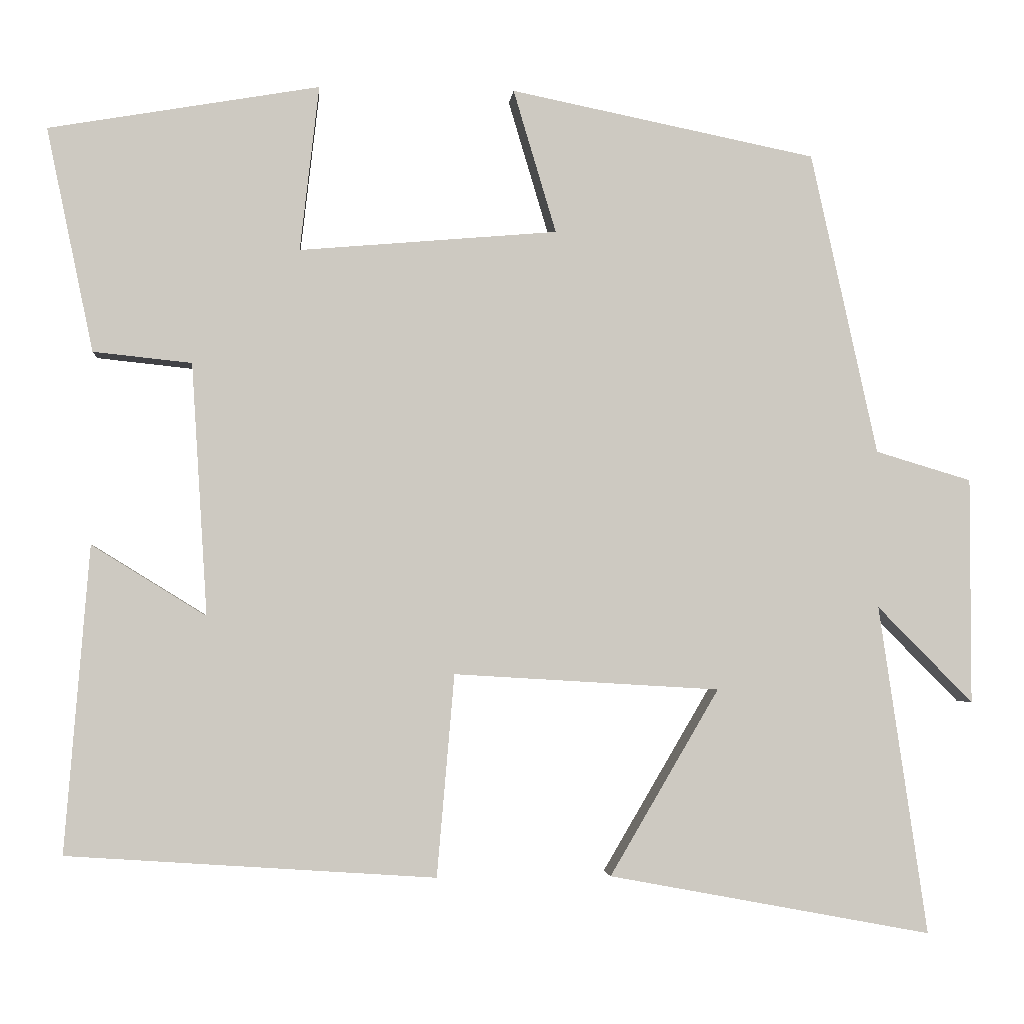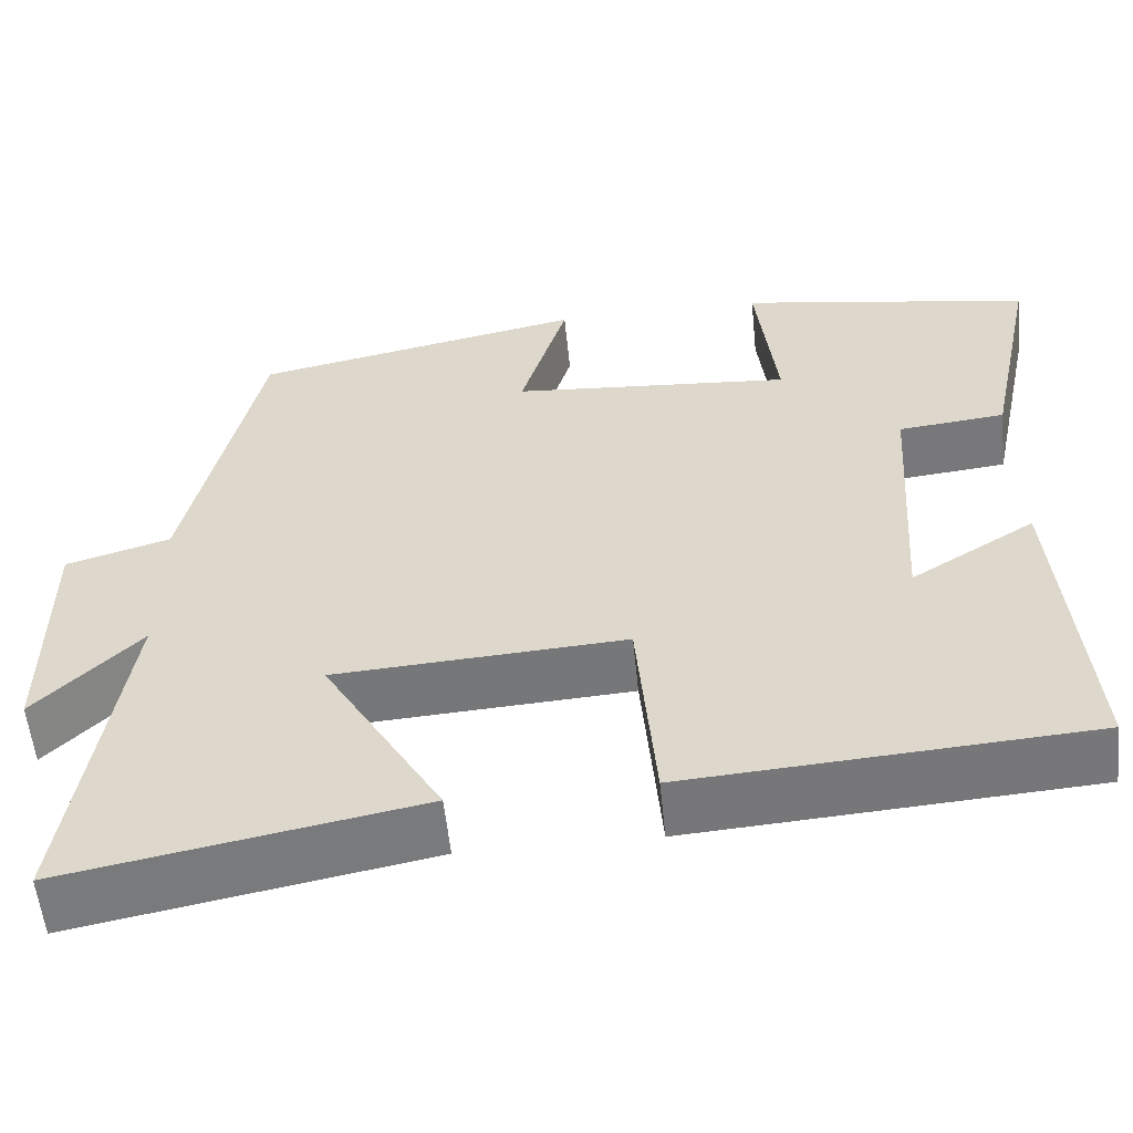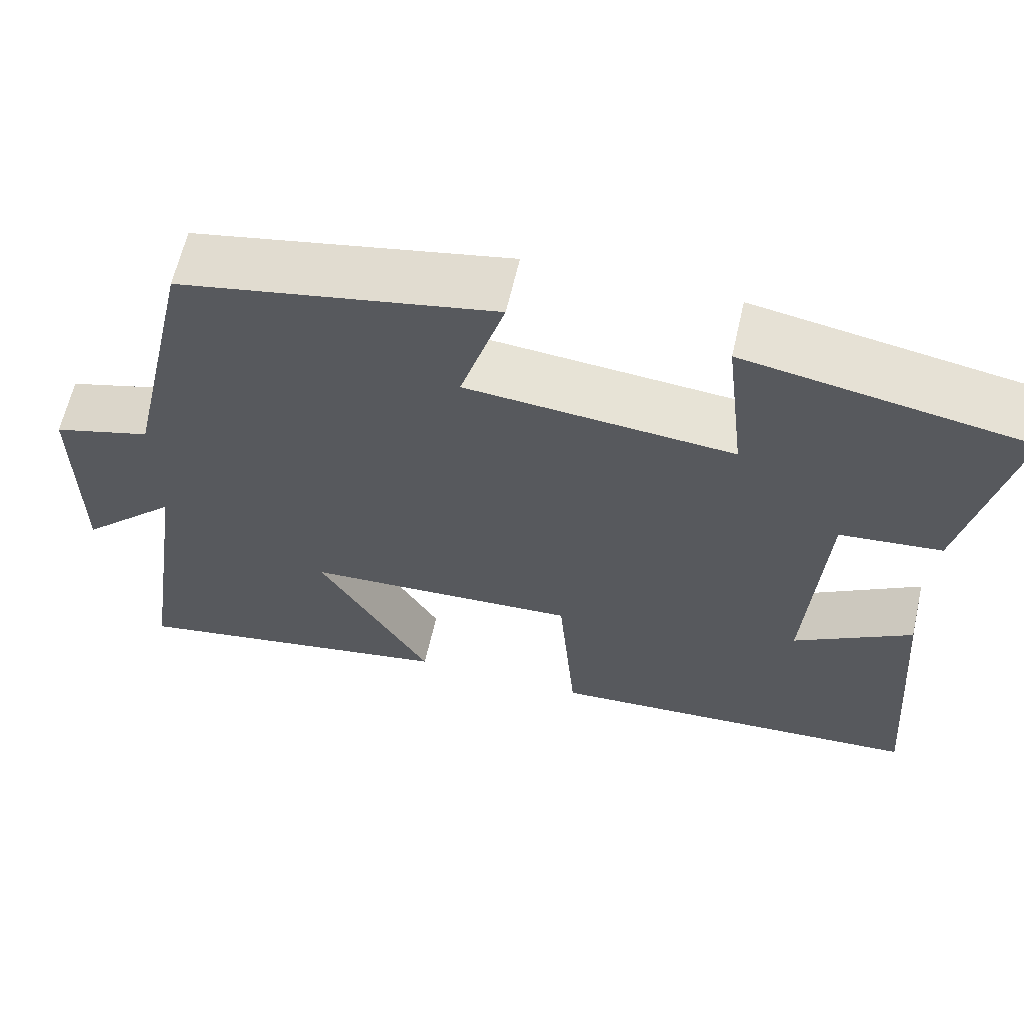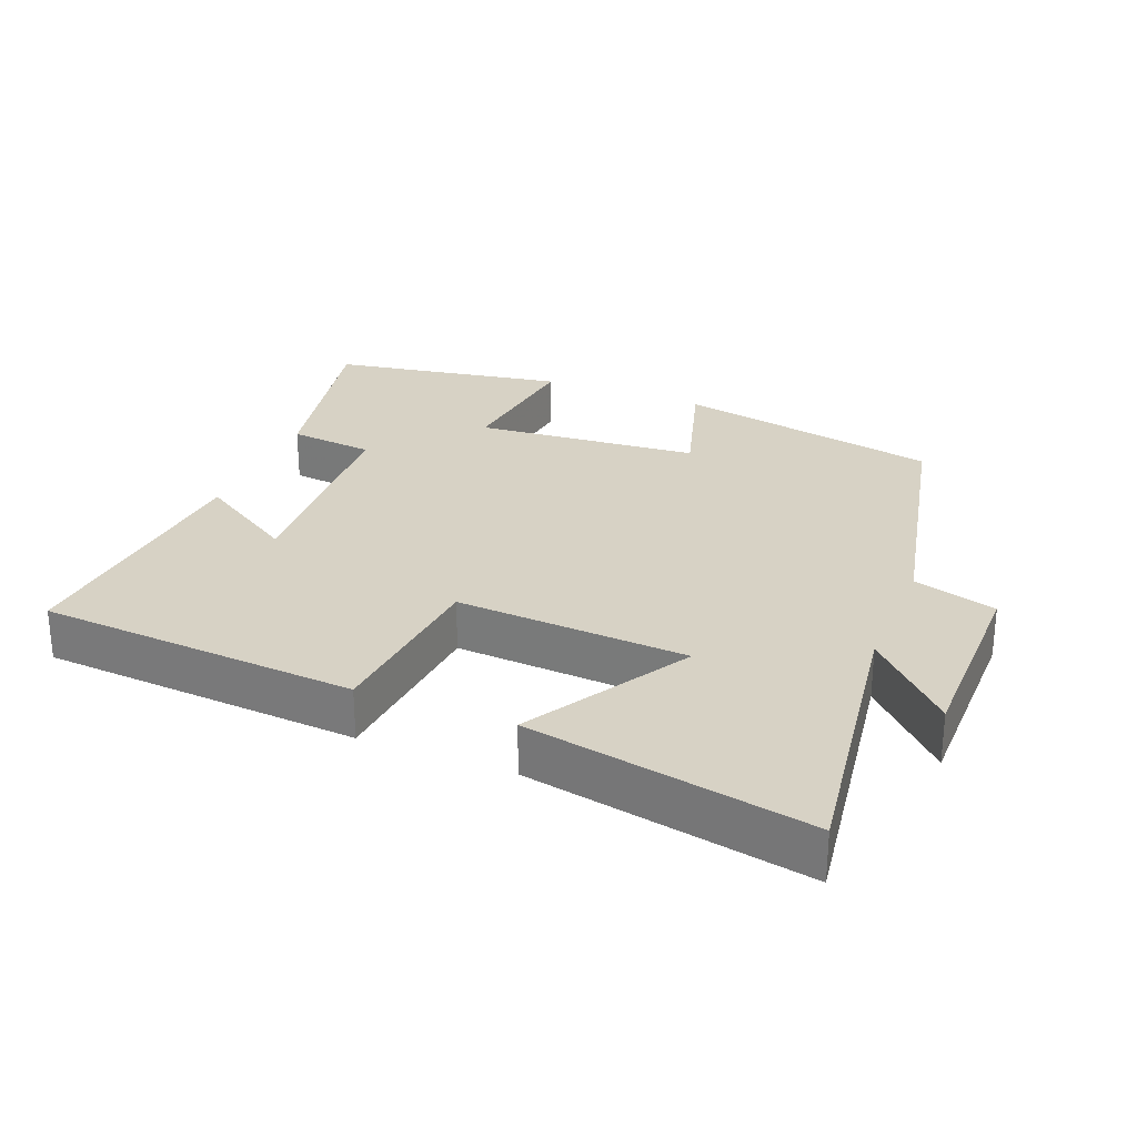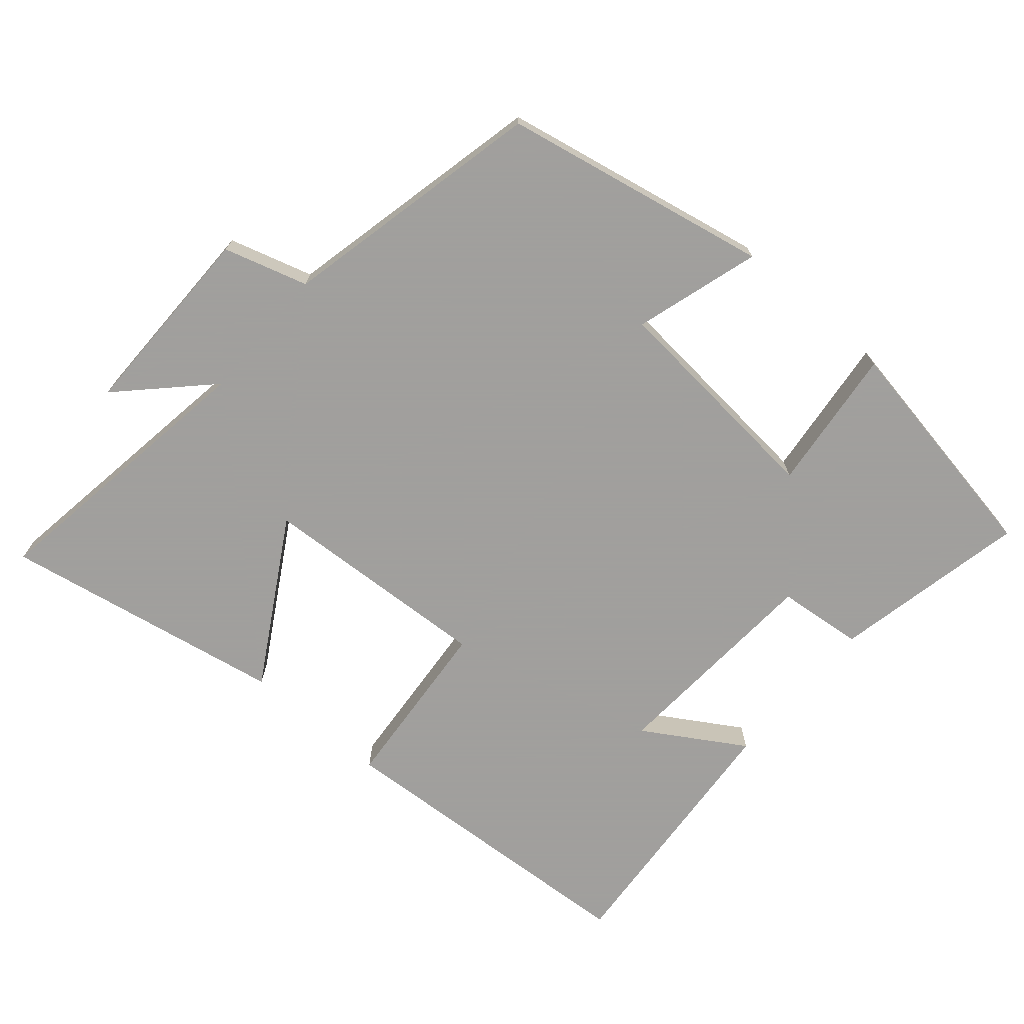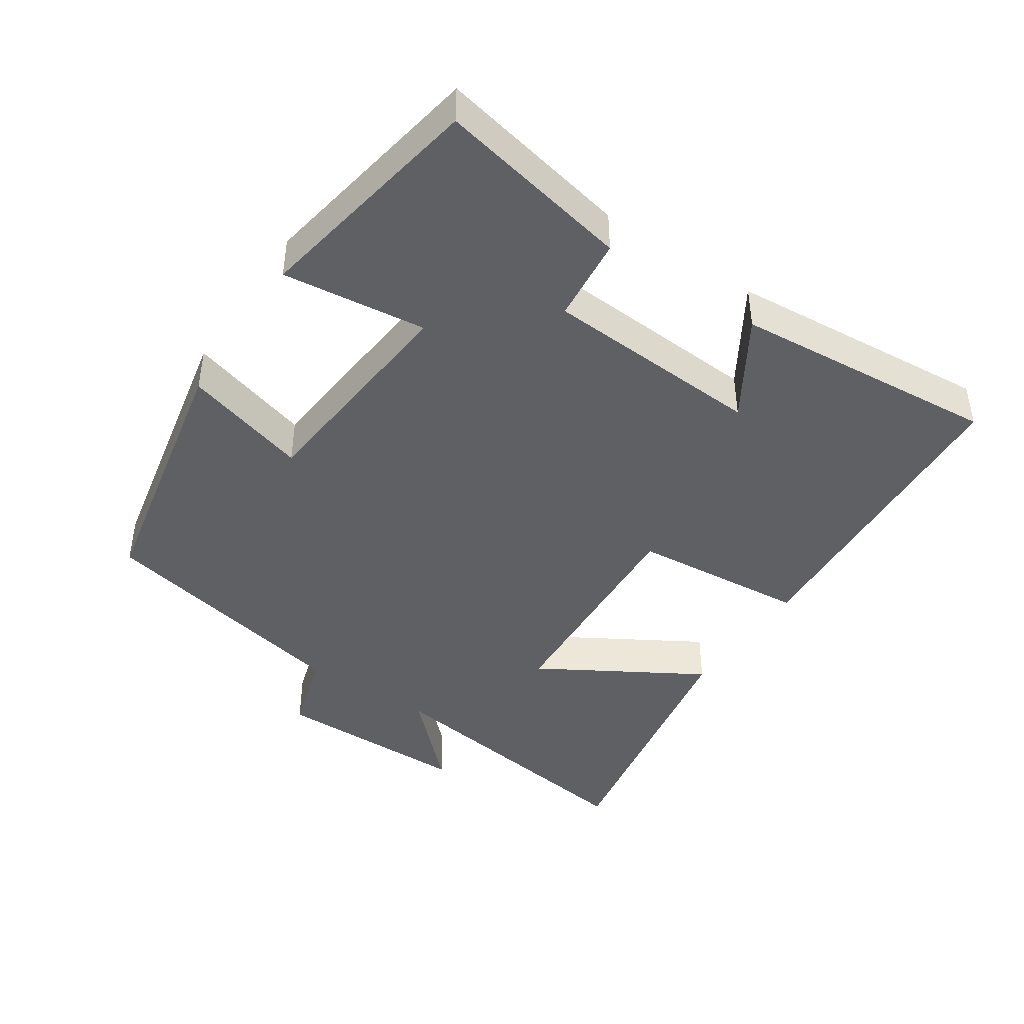
<metadata>
{"format":"obj","ext":"obj","renderer":"f3d","projection":"perspective","resolution":1024,"background":"white","views":[{"elev":-2.9,"azim":174.9,"up":"+Z"},{"elev":-56.5,"azim":5.8,"up":"+Z"},{"elev":62.8,"azim":12.9,"up":"+Z"},{"elev":27.4,"azim":-157.9,"up":"+Y"},{"elev":-71.5,"azim":-40.8,"up":"+Y"},{"elev":-43.2,"azim":56.3,"up":"+Y"}]}
</metadata>
<code>
v 0.531 0.07 -0.469
v 0.067 0.07 -0.5
v 0.045 0.07 -0.245
v -0.291 0.07 -0.265
v -0.153 0.07 -0.5
v -0.561 0.07 -0.576
v -0.5 0.07 -0.16
v -0.621 0.07 -0.282
v -0.621 0.07 0.004
v -0.5 0.07 0.04
v -0.416 0.07 0.422
v -0.03 0.07 0.5
v -0.084 0.07 0.319
v 0.242 0.07 0.291
v 0.218 0.07 0.5
v 0.559 0.07 0.441
v 0.5 0.07 0.159
v 0.376 0.07 0.146
v 0.356 0.07 -0.172
v 0.5 0.07 -0.083
v 0.531 0 -0.469
v 0.067 0 -0.5
v 0.045 0 -0.245
v -0.291 0 -0.265
v -0.153 0 -0.5
v -0.561 0 -0.576
v -0.5 0 -0.16
v -0.621 0 -0.282
v -0.621 0 0.004
v -0.5 0 0.04
v -0.416 0 0.422
v -0.03 0 0.5
v -0.084 0 0.319
v 0.242 0 0.291
v 0.218 0 0.5
v 0.559 0 0.441
v 0.5 0 0.159
v 0.376 0 0.146
v 0.356 0 -0.172
v 0.5 0 -0.083
f 19 20 1 2
f 18 19 2 3
f 15 16 17 18
f 14 15 18
f 13 14 18 3
f 10 11 12 13
f 10 13 3 4
f 7 8 9 10
f 7 10 4 5
f 5 6 7
f 22 21 40 39
f 23 22 39 38
f 38 37 36 35
f 38 35 34
f 23 38 34 33
f 33 32 31 30
f 24 23 33 30
f 30 29 28 27
f 25 24 30 27
f 27 26 25
f 1 21 22 2
f 2 22 23 3
f 3 23 24 4
f 4 24 25 5
f 5 25 26 6
f 6 26 27 7
f 7 27 28 8
f 8 28 29 9
f 9 29 30 10
f 10 30 31 11
f 11 31 32 12
f 12 32 33 13
f 13 33 34 14
f 14 34 35 15
f 15 35 36 16
f 16 36 37 17
f 17 37 38 18
f 18 38 39 19
f 19 39 40 20
f 20 40 21 1

</code>
